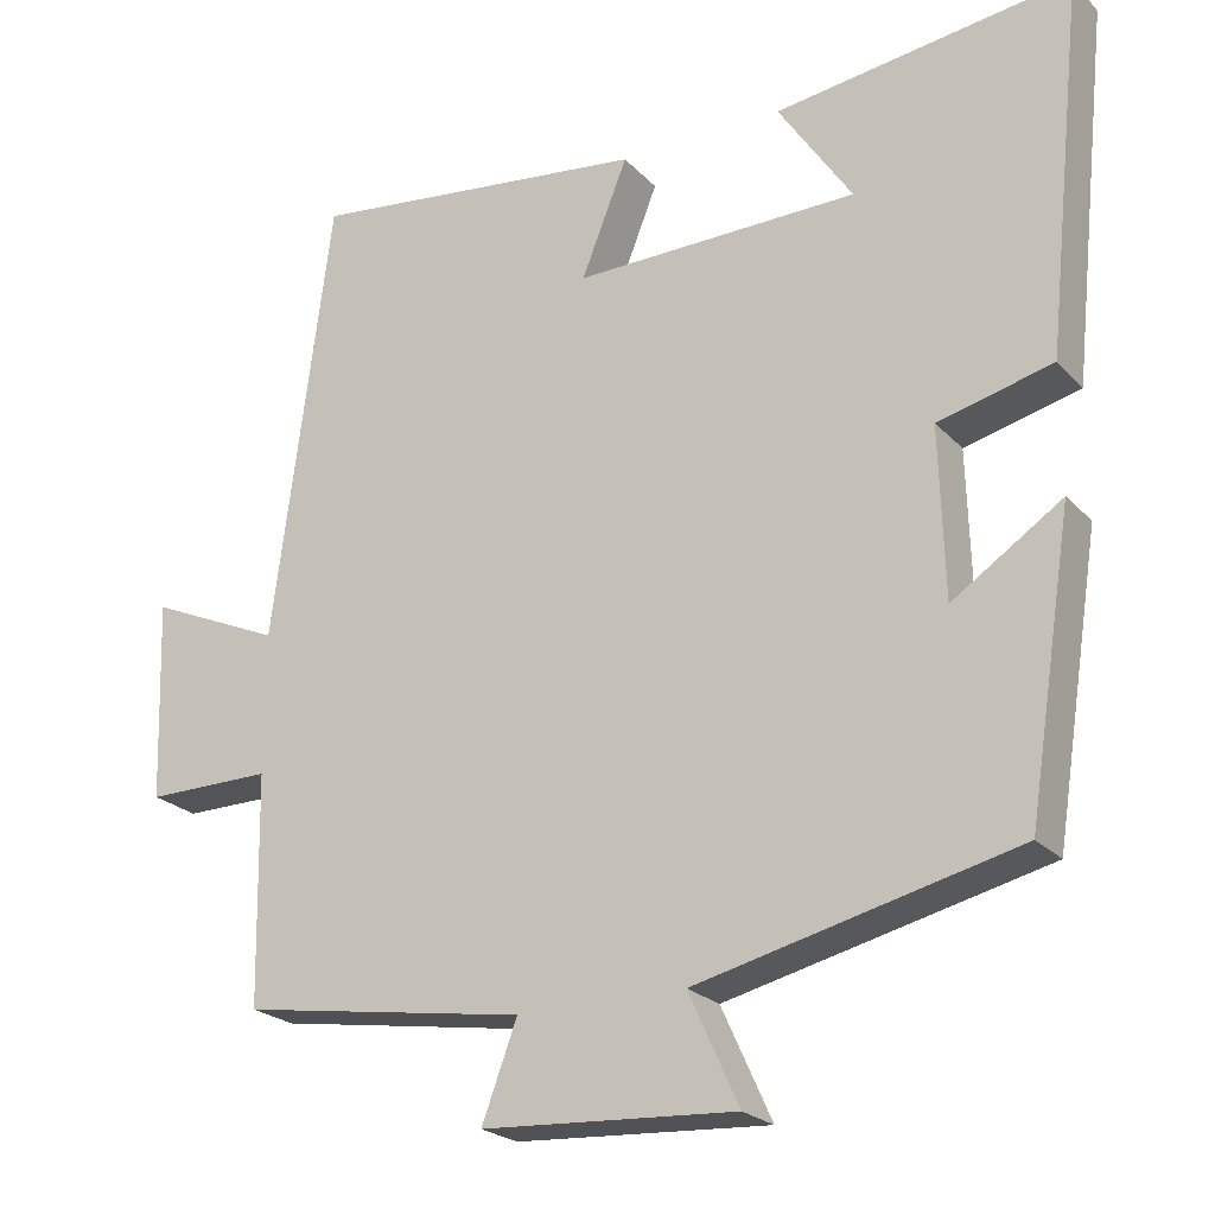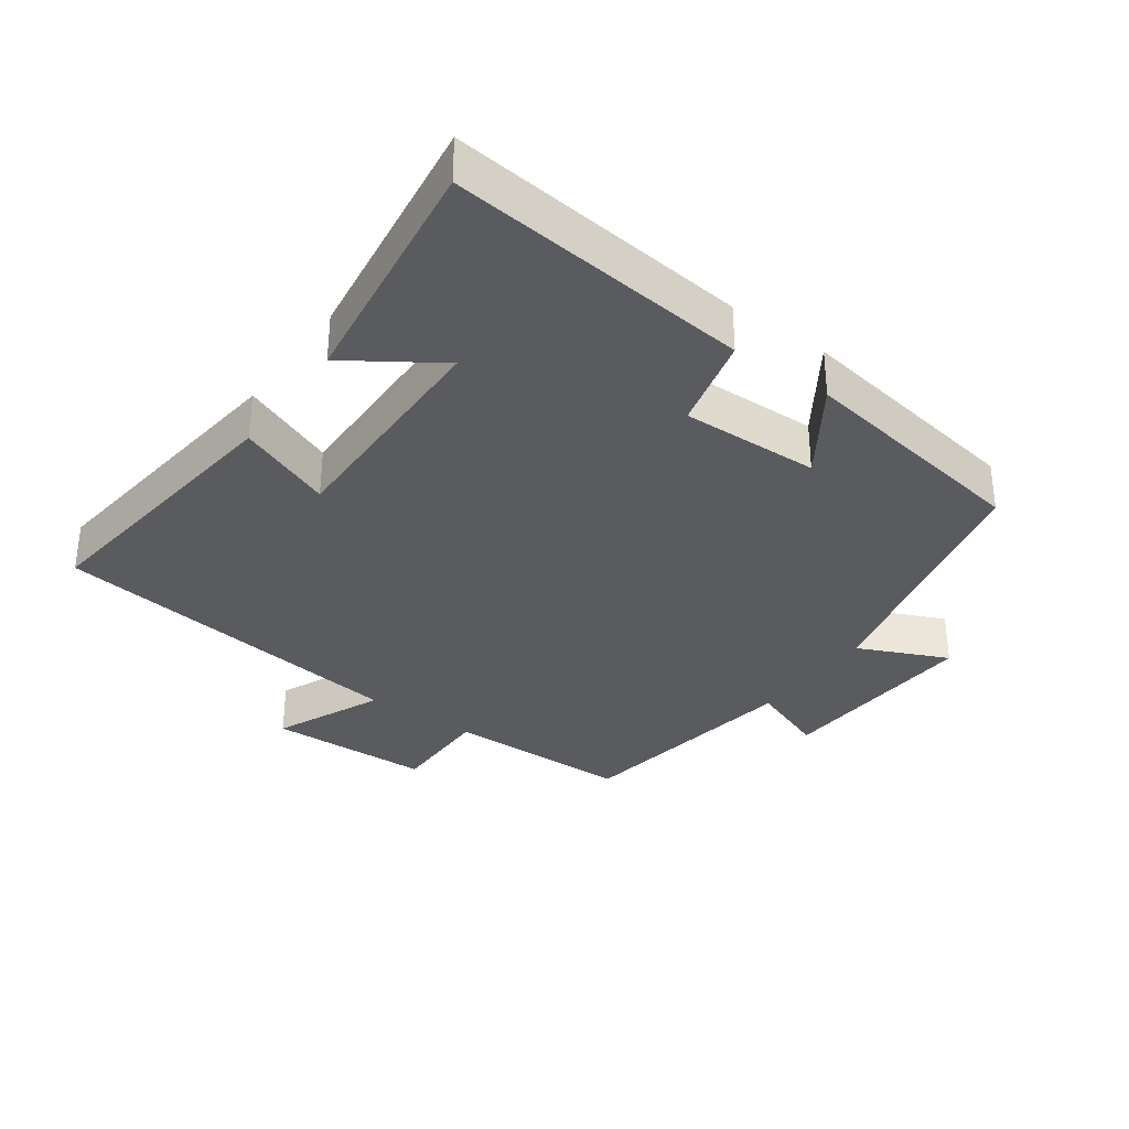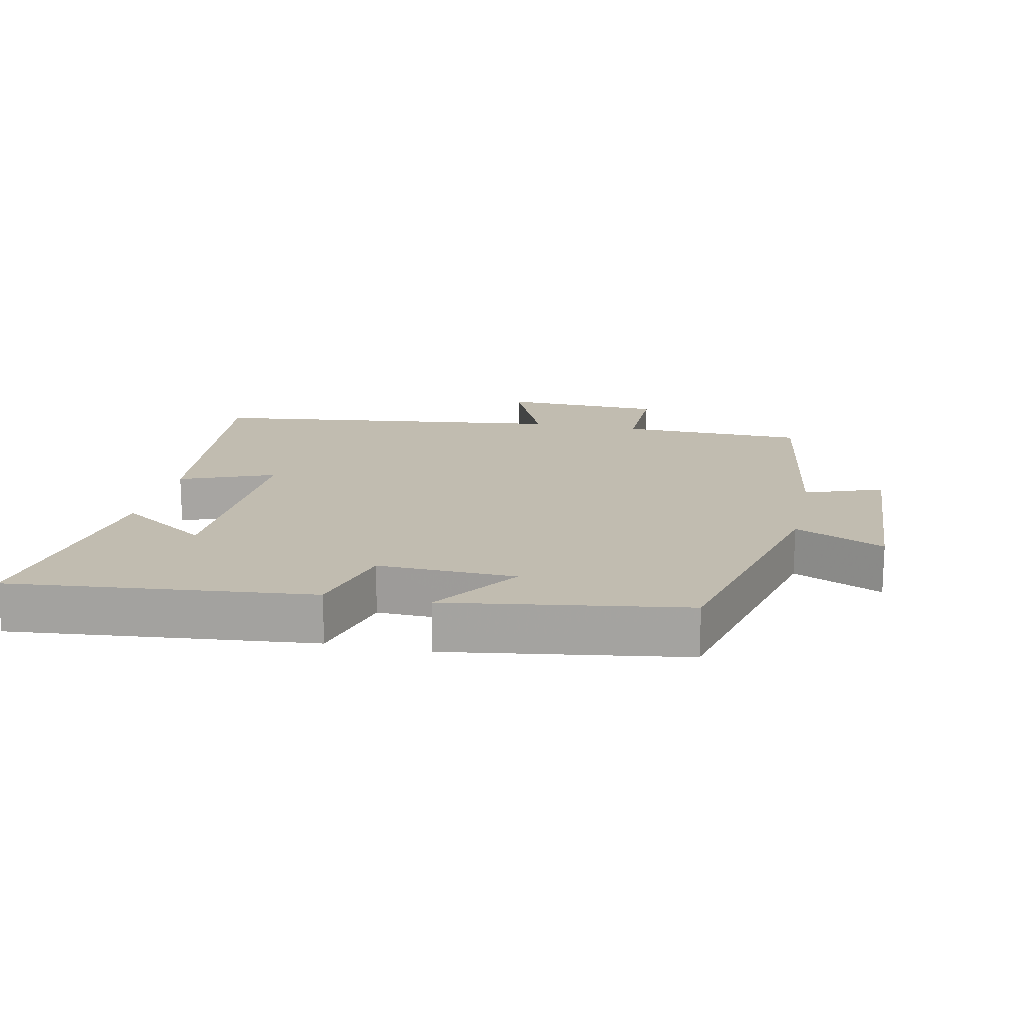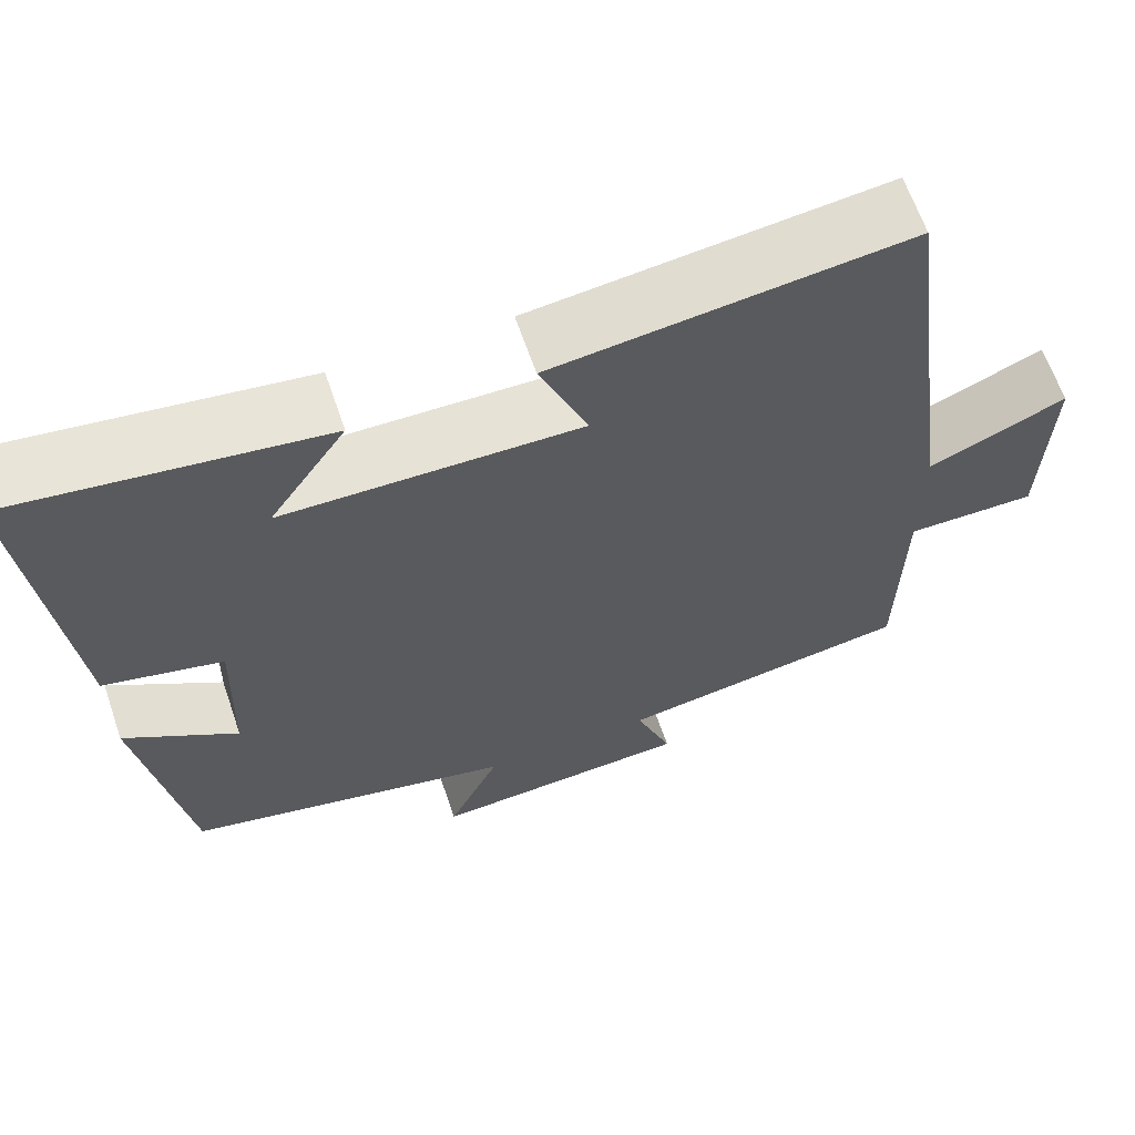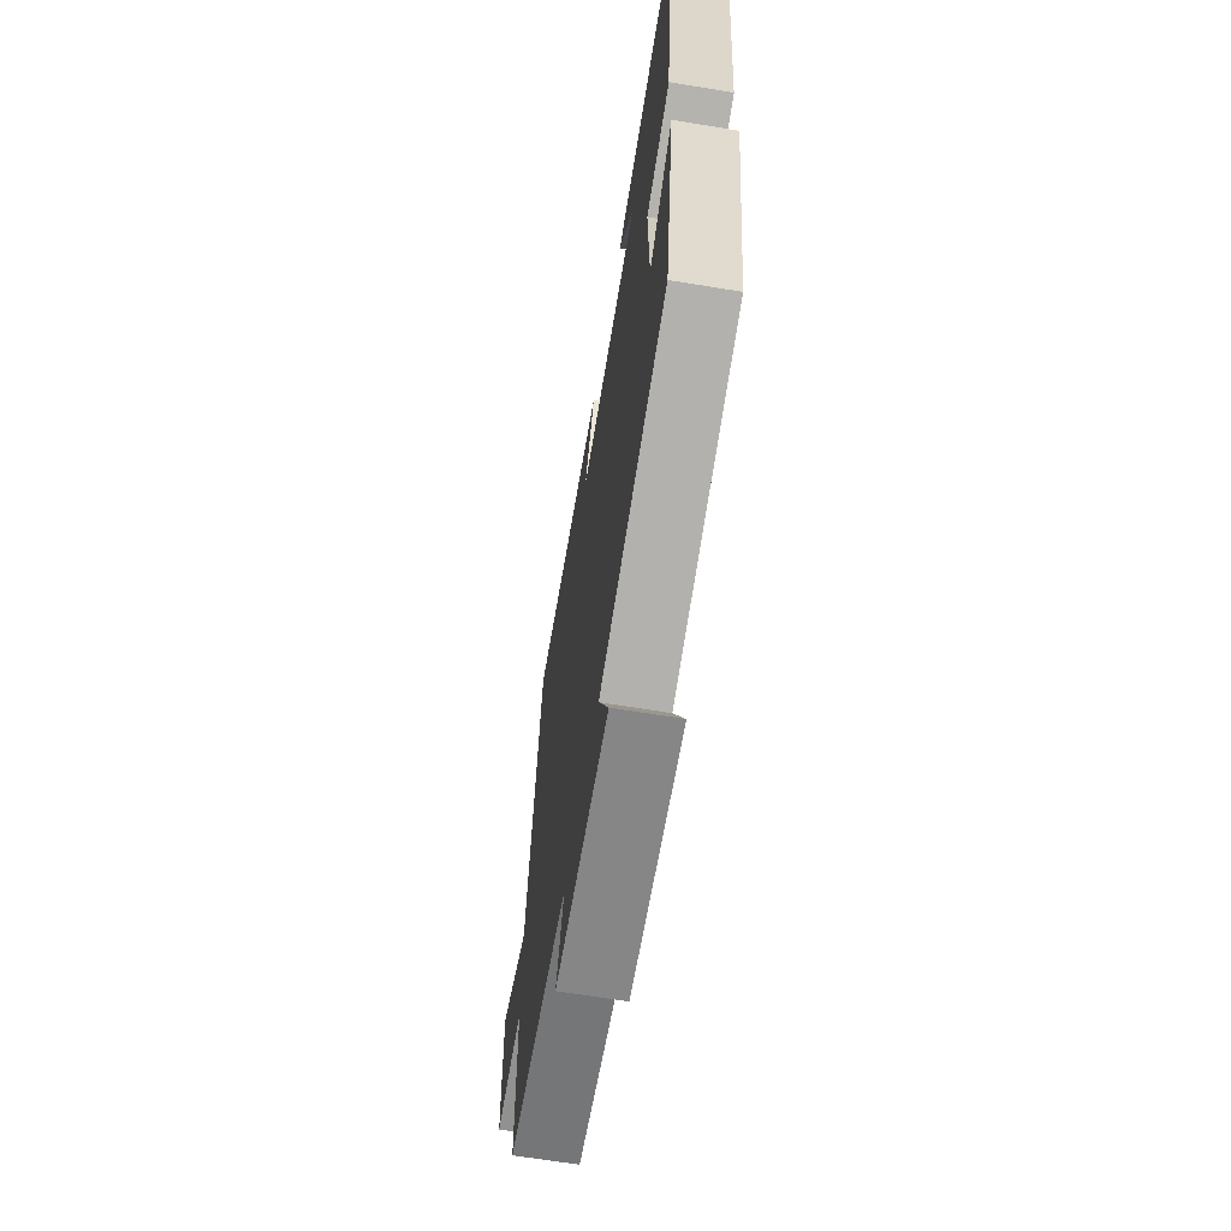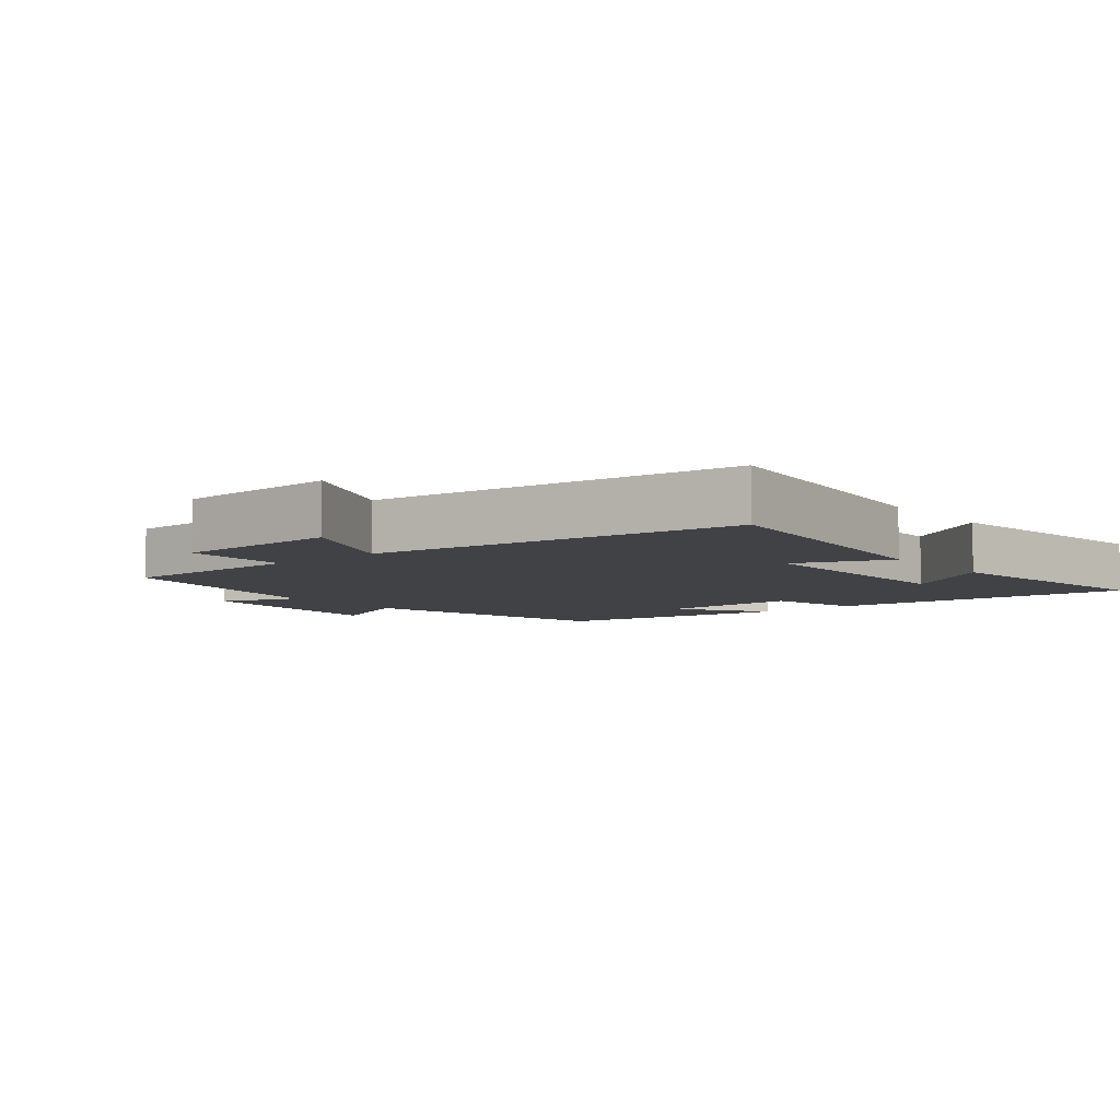
<metadata>
{"format":"obj","ext":"obj","renderer":"f3d","projection":"perspective","resolution":1024,"background":"white","views":[{"elev":-22.8,"azim":30.8,"up":"+Z"},{"elev":-33.5,"azim":54.2,"up":"+Y"},{"elev":16.4,"azim":102.2,"up":"+Y"},{"elev":64.1,"azim":161.1,"up":"+Z"},{"elev":-65.6,"azim":80.6,"up":"+Z"},{"elev":-6.6,"azim":-50.8,"up":"+Y"}]}
</metadata>
<code>
v 0.445 0.07 -0.407
v 0.057 0.07 -0.5
v 0.118 0.07 -0.634
v -0.19 0.07 -0.616
v -0.147 0.07 -0.5
v -0.495 0.07 -0.446
v -0.5 0.07 -0.167
v -0.654 0.07 -0.168
v -0.662 0.07 0.076
v -0.5 0.07 0.005
v -0.429 0.07 0.549
v -0.013 0.07 0.5
v -0.069 0.07 0.359
v 0.277 0.07 0.365
v 0.187 0.07 0.5
v 0.547 0.07 0.55
v 0.5 0.07 0.099
v 0.361 0.07 0.064
v 0.367 0.07 -0.142
v 0.5 0.07 -0.053
v 0.445 0 -0.407
v 0.057 0 -0.5
v 0.118 0 -0.634
v -0.19 0 -0.616
v -0.147 0 -0.5
v -0.495 0 -0.446
v -0.5 0 -0.167
v -0.654 0 -0.168
v -0.662 0 0.076
v -0.5 0 0.005
v -0.429 0 0.549
v -0.013 0 0.5
v -0.069 0 0.359
v 0.277 0 0.365
v 0.187 0 0.5
v 0.547 0 0.55
v 0.5 0 0.099
v 0.361 0 0.064
v 0.367 0 -0.142
v 0.5 0 -0.053
f 19 20 1 2
f 18 19 2
f 16 17 18
f 16 18 2
f 14 15 16
f 14 16 2
f 13 14 2
f 10 11 12 13
f 10 13 2
f 7 8 9 10
f 7 10 2
f 6 7 2
f 5 6 2
f 2 3 4 5
f 22 21 40 39
f 22 39 38
f 38 37 36
f 22 38 36
f 36 35 34
f 22 36 34
f 22 34 33
f 33 32 31 30
f 22 33 30
f 30 29 28 27
f 22 30 27
f 22 27 26
f 22 26 25
f 25 24 23 22
f 1 21 22 2
f 2 22 23 3
f 3 23 24 4
f 4 24 25 5
f 5 25 26 6
f 6 26 27 7
f 7 27 28 8
f 8 28 29 9
f 9 29 30 10
f 10 30 31 11
f 11 31 32 12
f 12 32 33 13
f 13 33 34 14
f 14 34 35 15
f 15 35 36 16
f 16 36 37 17
f 17 37 38 18
f 18 38 39 19
f 19 39 40 20
f 20 40 21 1

</code>
